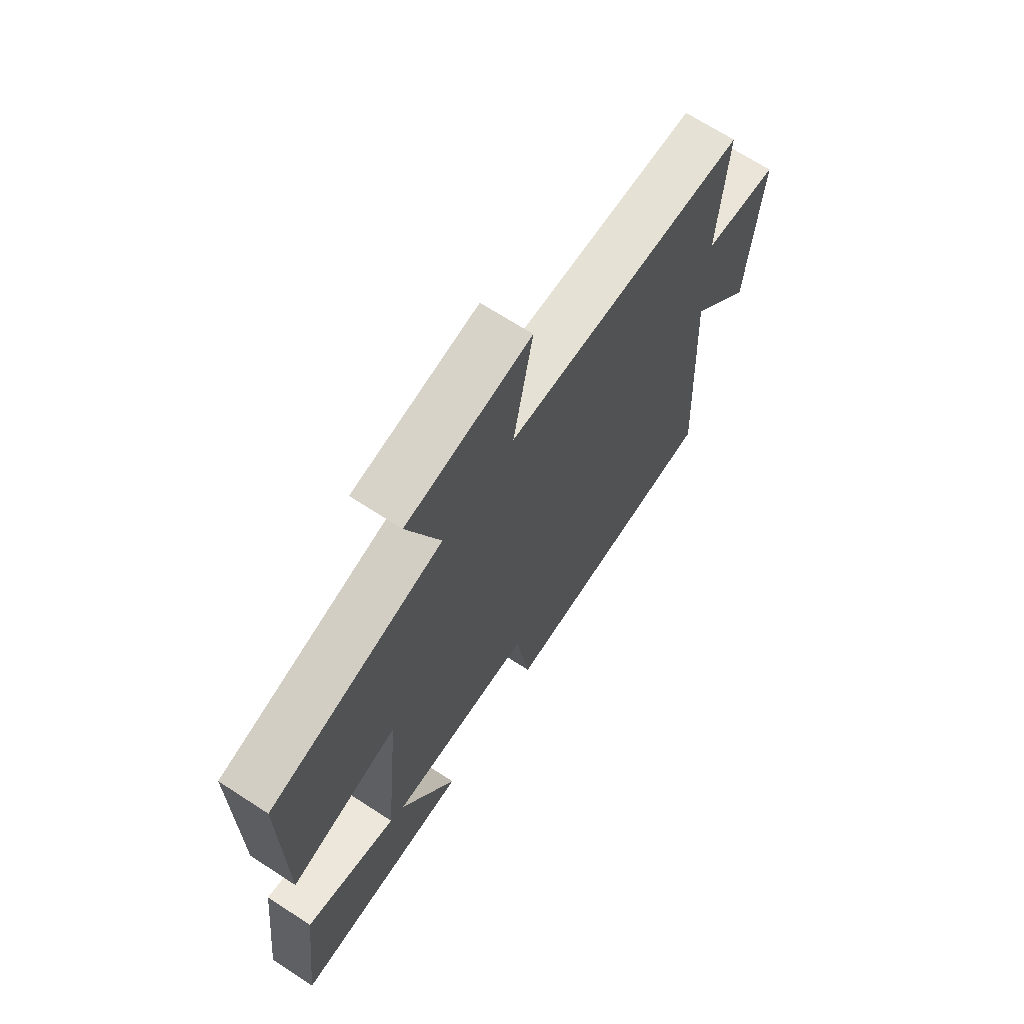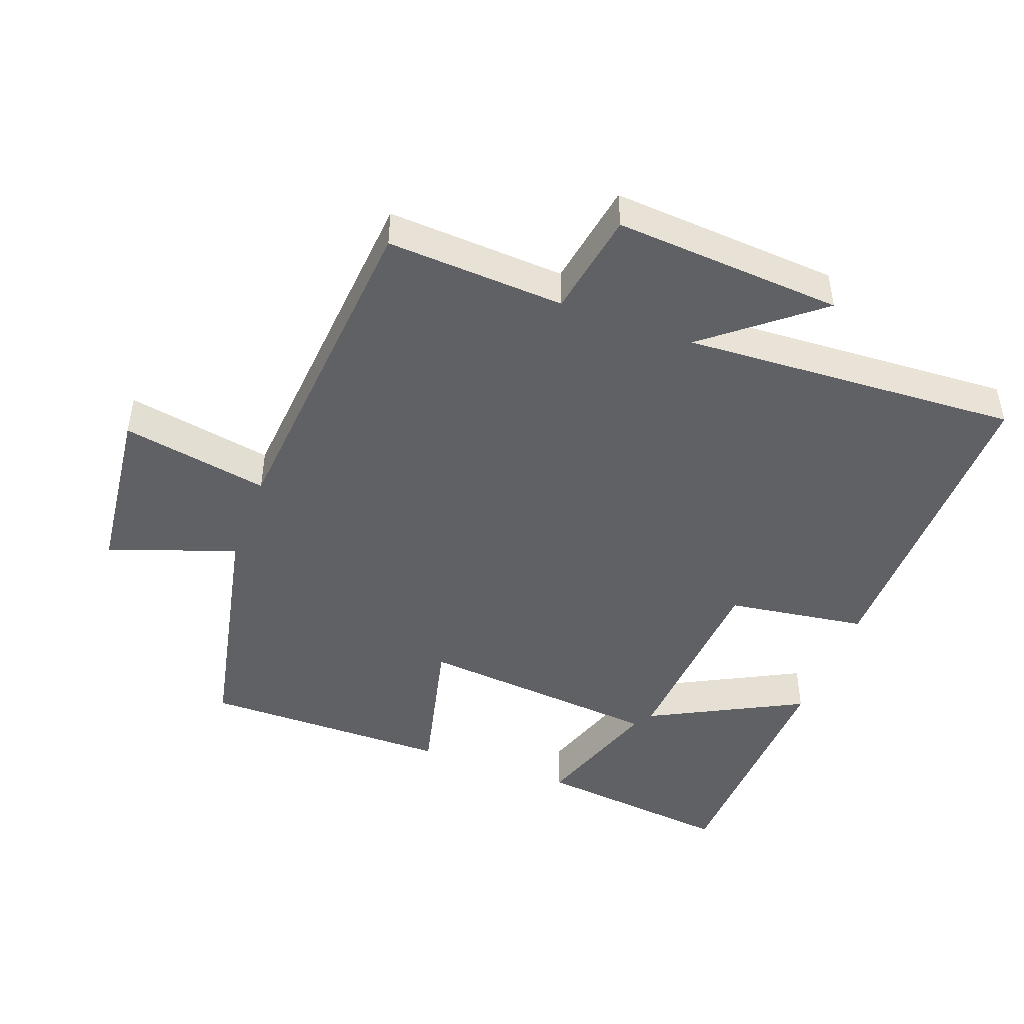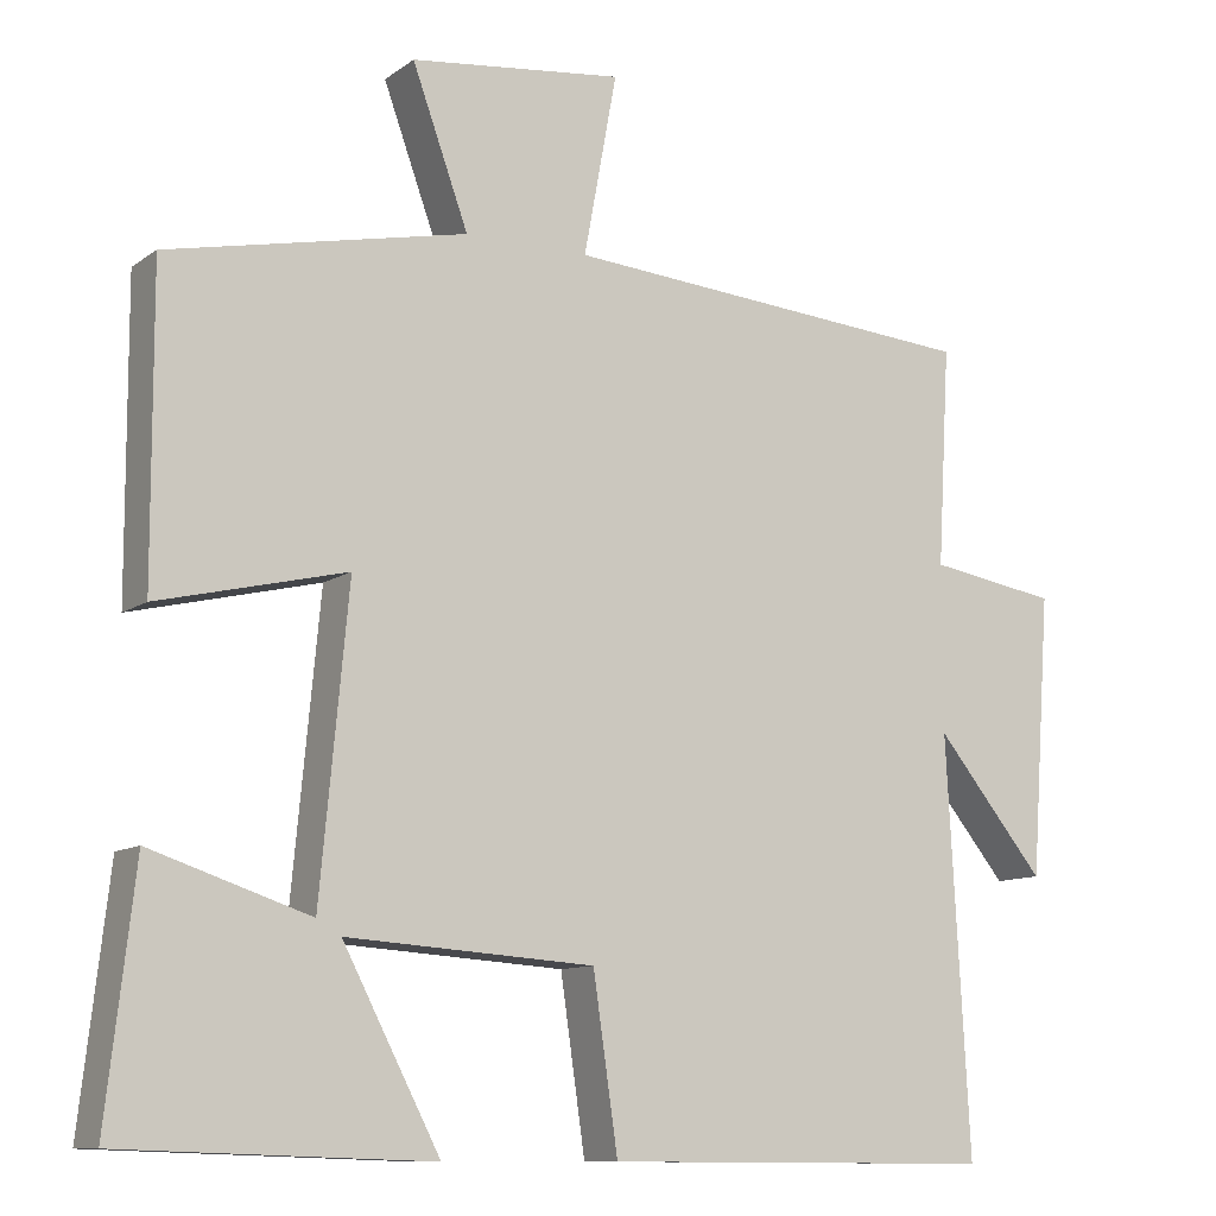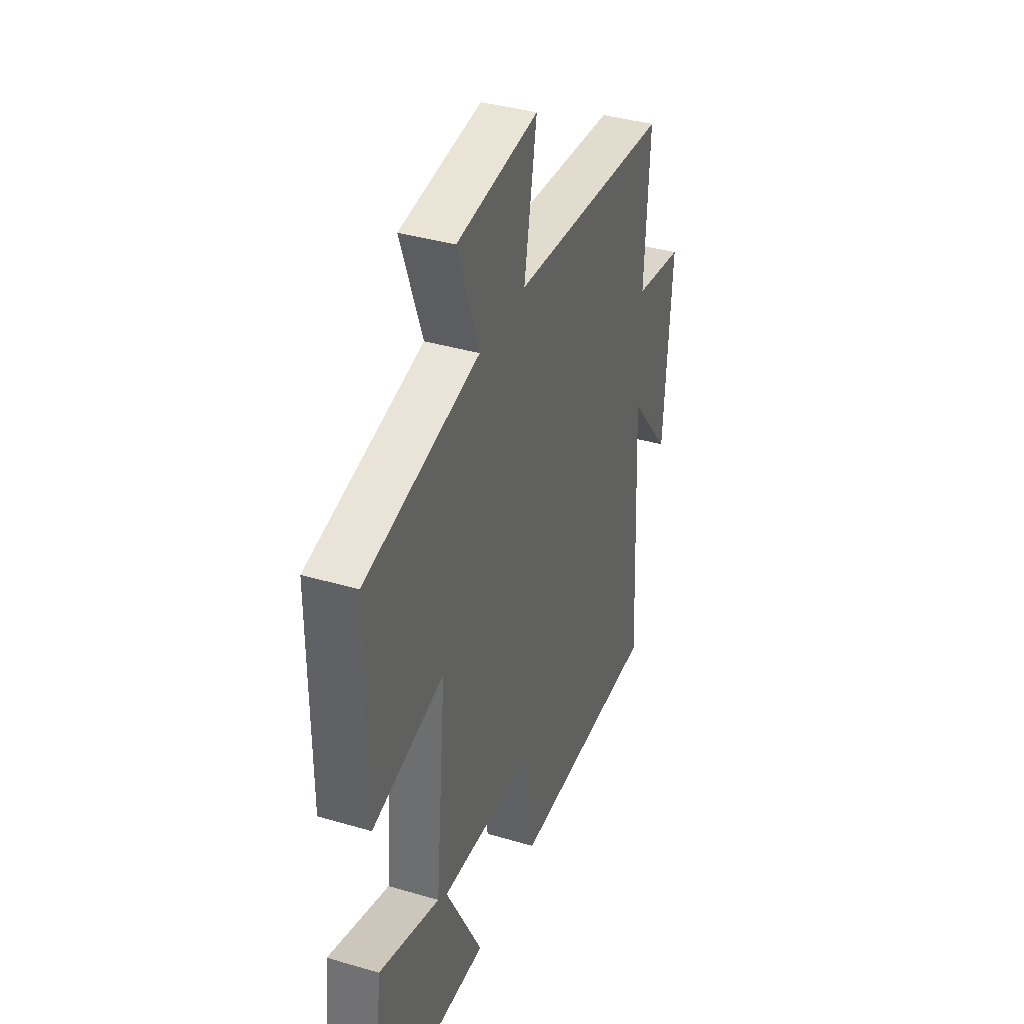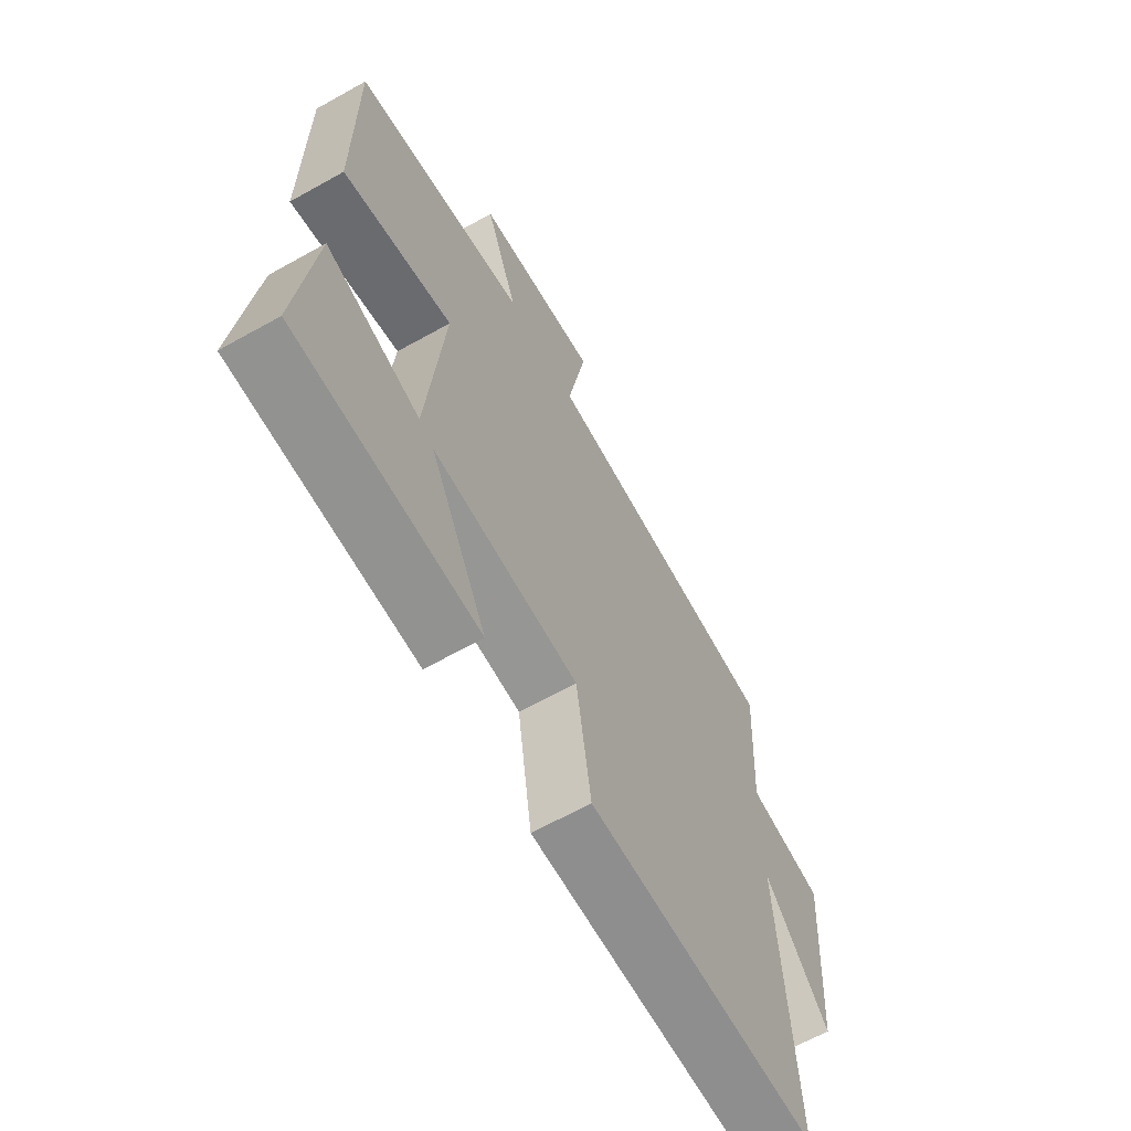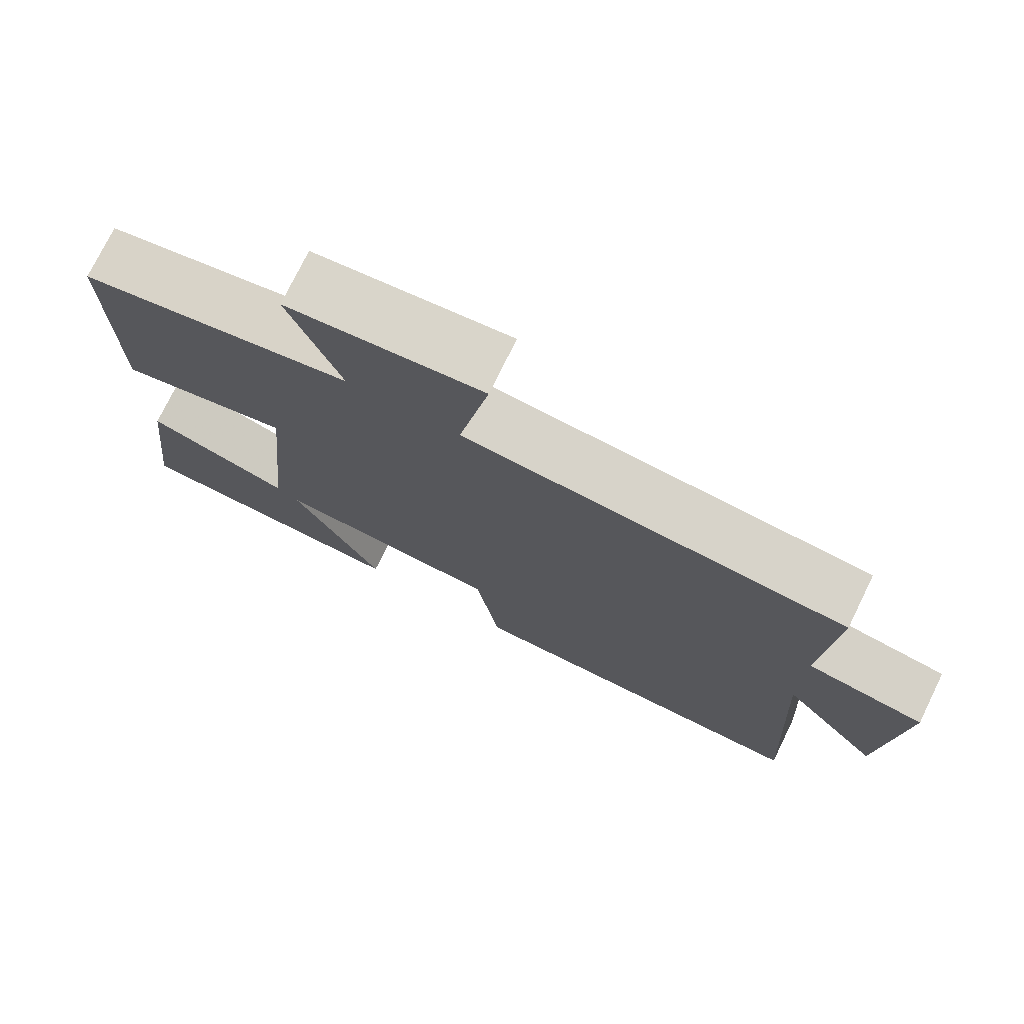
<metadata>
{"format":"obj","ext":"obj","renderer":"f3d","projection":"perspective","resolution":1024,"background":"white","views":[{"elev":68.8,"azim":-57.0,"up":"+Z"},{"elev":-46.3,"azim":69.6,"up":"+Y"},{"elev":-10.5,"azim":-30.8,"up":"+Z"},{"elev":38.1,"azim":-69.5,"up":"+Z"},{"elev":-64.7,"azim":-60.6,"up":"+Z"},{"elev":75.4,"azim":26.1,"up":"+Z"}]}
</metadata>
<code>
v -0.534 0.07 -0.487
v -0.5 0.07 -0.191
v -0.307 0.07 -0.255
v -0.273 0.07 0.109
v -0.5 0.07 0.055
v -0.501 0.07 0.424
v -0.14 0.07 0.5
v -0.208 0.07 0.688
v 0.05 0.07 0.718
v 0.01 0.07 0.5
v 0.515 0.07 0.459
v 0.5 0.07 0.196
v 0.656 0.07 0.17
v 0.632 0.07 -0.168
v 0.5 0.07 -0.006
v 0.527 0.07 -0.503
v 0.052 0.07 -0.5
v 0.022 0.07 -0.293
v -0.278 0.07 -0.273
v -0.16 0.07 -0.5
v -0.534 0 -0.487
v -0.5 0 -0.191
v -0.307 0 -0.255
v -0.273 0 0.109
v -0.5 0 0.055
v -0.501 0 0.424
v -0.14 0 0.5
v -0.208 0 0.688
v 0.05 0 0.718
v 0.01 0 0.5
v 0.515 0 0.459
v 0.5 0 0.196
v 0.656 0 0.17
v 0.632 0 -0.168
v 0.5 0 -0.006
v 0.527 0 -0.503
v 0.052 0 -0.5
v 0.022 0 -0.293
v -0.278 0 -0.273
v -0.16 0 -0.5
f 19 20 1 2
f 15 16 17 18
f 15 18 19
f 12 13 14 15
f 12 15 19
f 10 11 12 19
f 7 8 9 10
f 4 5 6 7
f 3 4 7 10
f 19 2 3
f 3 10 19
f 22 21 40 39
f 38 37 36 35
f 39 38 35
f 35 34 33 32
f 39 35 32
f 39 32 31 30
f 30 29 28 27
f 27 26 25 24
f 30 27 24 23
f 23 22 39
f 39 30 23
f 1 21 22 2
f 2 22 23 3
f 3 23 24 4
f 4 24 25 5
f 5 25 26 6
f 6 26 27 7
f 7 27 28 8
f 8 28 29 9
f 9 29 30 10
f 10 30 31 11
f 11 31 32 12
f 12 32 33 13
f 13 33 34 14
f 14 34 35 15
f 15 35 36 16
f 16 36 37 17
f 17 37 38 18
f 18 38 39 19
f 19 39 40 20
f 20 40 21 1

</code>
